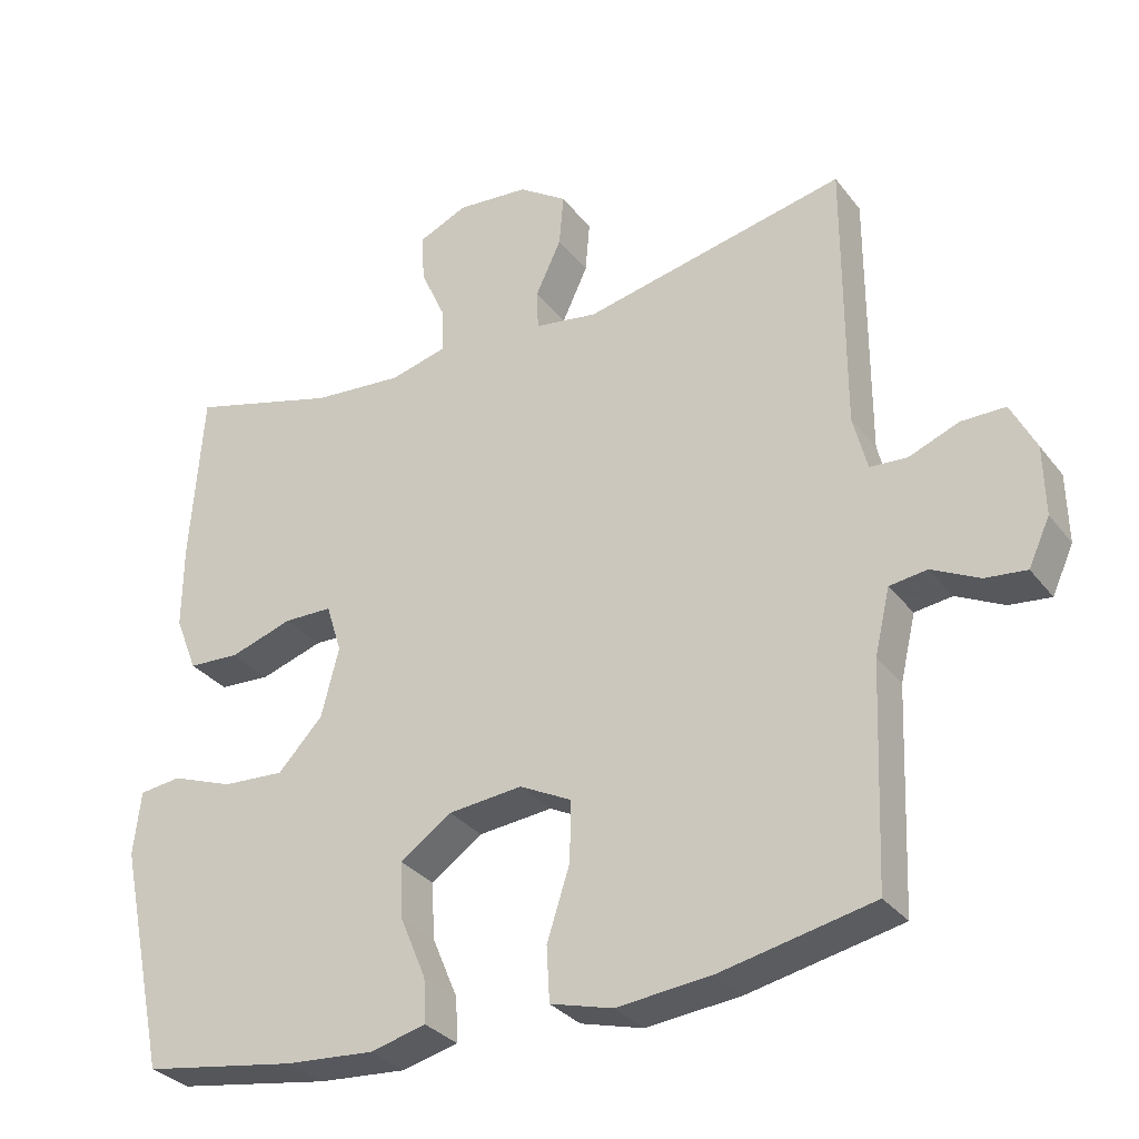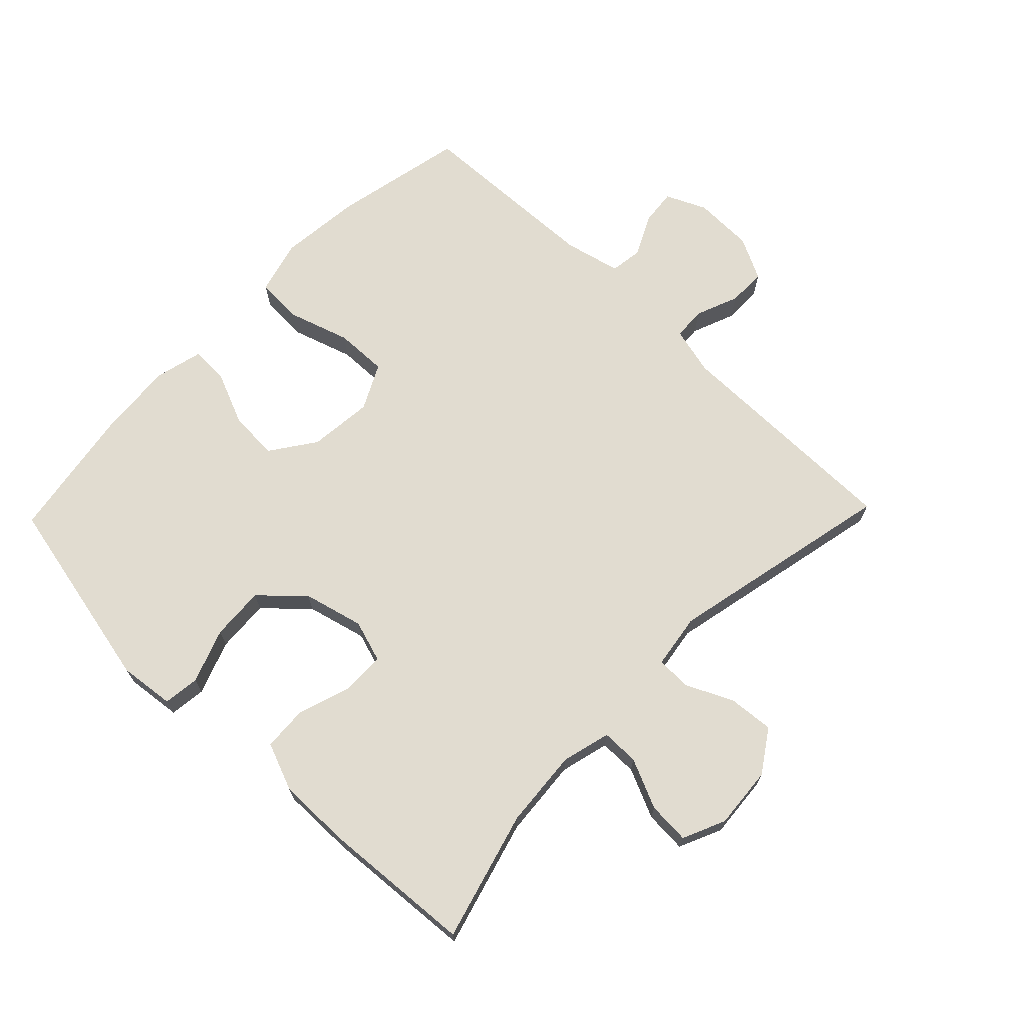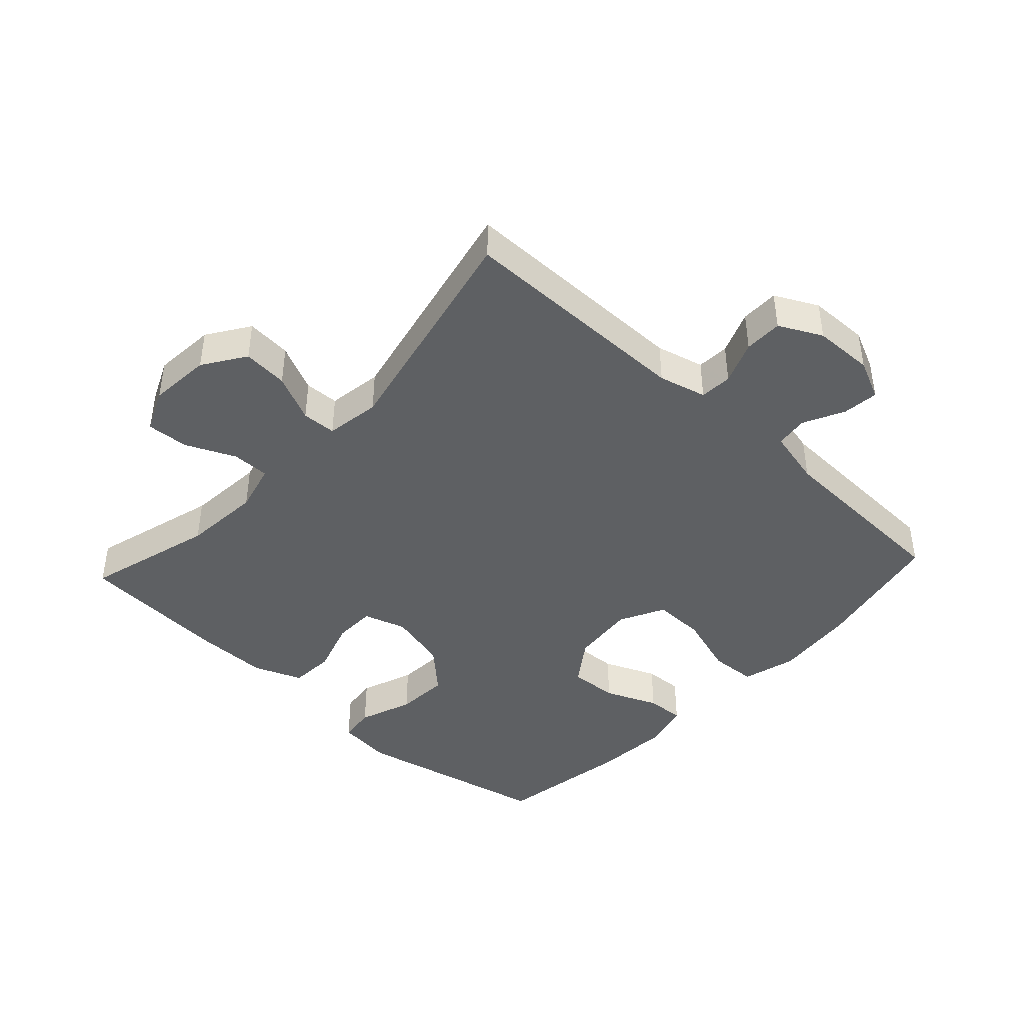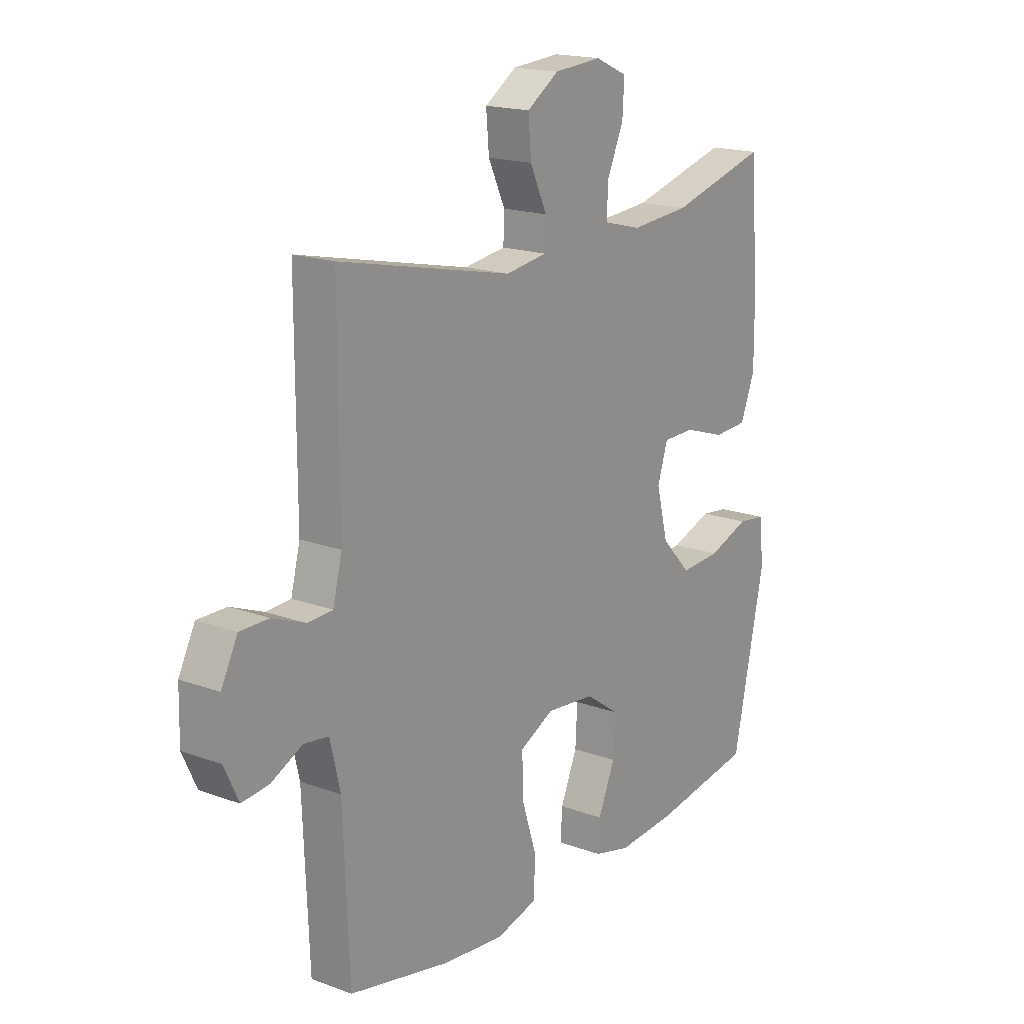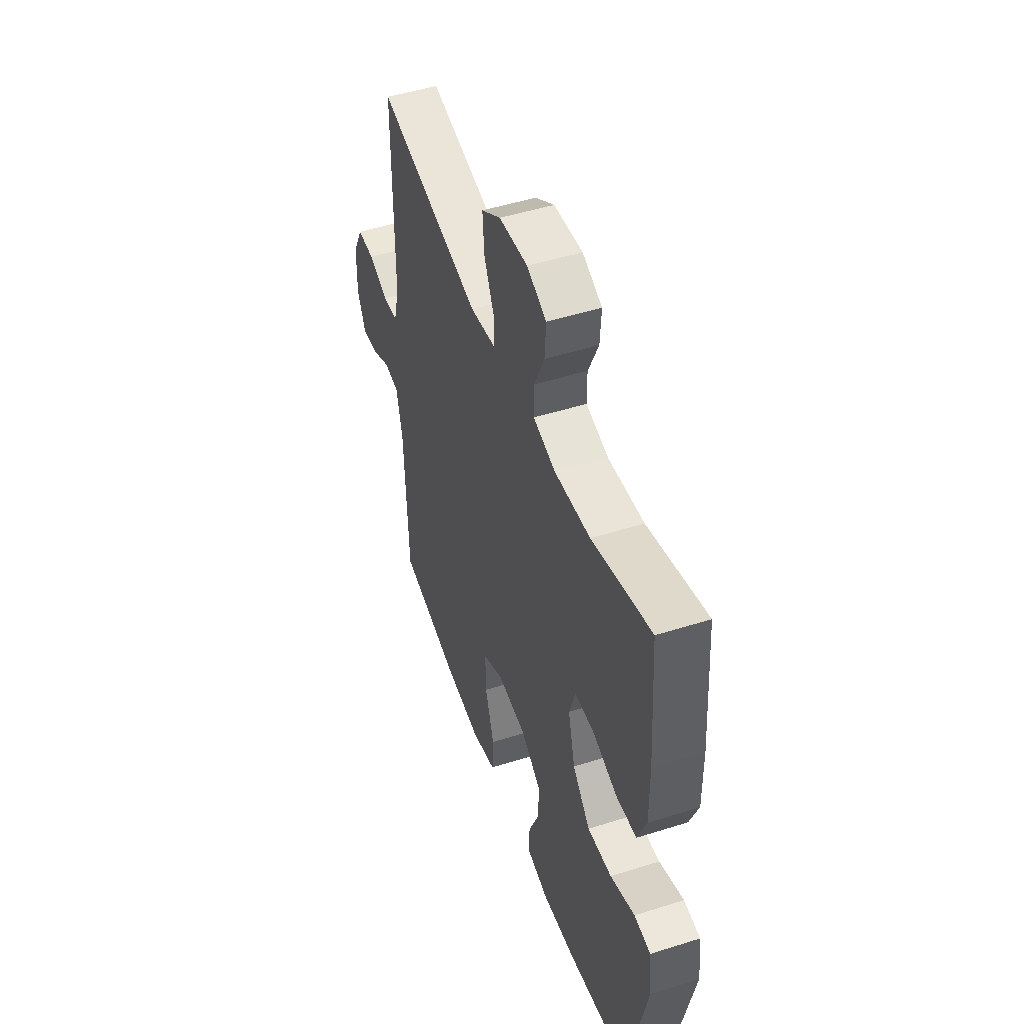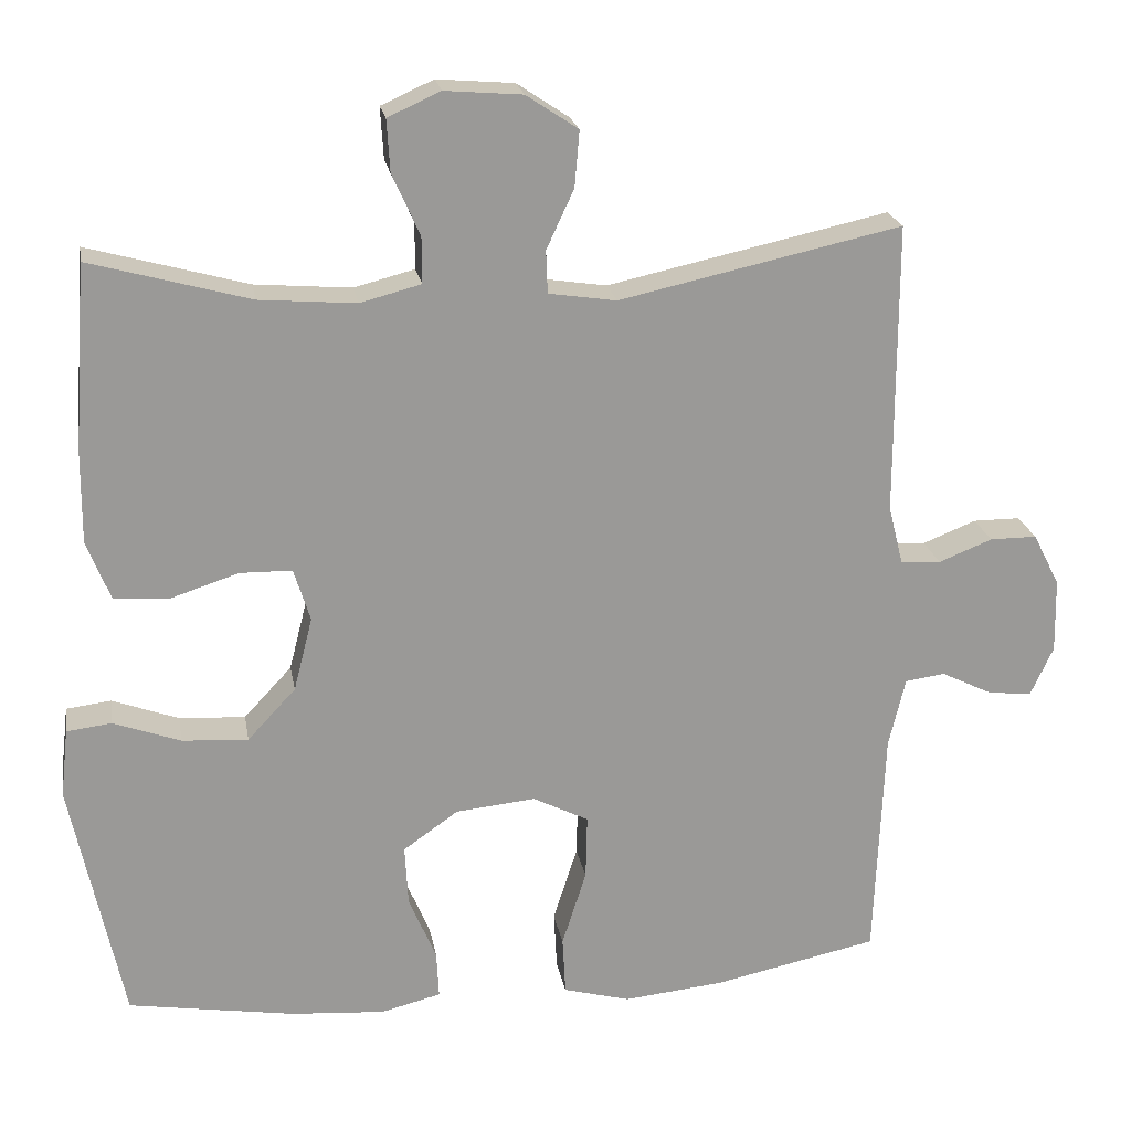
<metadata>
{"format":"obj","ext":"obj","renderer":"f3d","projection":"perspective","resolution":1024,"background":"white","views":[{"elev":-31.2,"azim":30.8,"up":"+Z"},{"elev":69.4,"azim":-46.0,"up":"+Y"},{"elev":-42.7,"azim":47.2,"up":"+Y"},{"elev":17.7,"azim":125.9,"up":"+Z"},{"elev":49.0,"azim":-109.4,"up":"+Z"},{"elev":21.3,"azim":-9.8,"up":"+Z"}]}
</metadata>
<code>
v -0.5 0.07 0.5
v -0.297 0.07 0.444
v -0.174 0.07 0.434
v -0.097 0.07 0.454
v -0.097 0.07 0.513
v -0.132 0.07 0.591
v -0.136 0.07 0.657
v -0.069 0.07 0.687
v 0.029 0.07 0.679
v 0.095 0.07 0.635
v 0.089 0.07 0.564
v 0.054 0.07 0.489
v 0.056 0.07 0.435
v 0.142 0.07 0.422
v 0.5 0.07 0.5
v 0.5 0.07 0.129
v 0.519 0.07 0.054
v 0.57 0.07 0.051
v 0.638 0.07 0.078
v 0.698 0.07 0.078
v 0.732 0.07 0.011
v 0.734 0.07 -0.083
v 0.705 0.07 -0.146
v 0.649 0.07 -0.14
v 0.584 0.07 -0.108
v 0.533 0.07 -0.115
v 0.512 0.07 -0.204
v 0.5 0.07 -0.5
v 0.292 0.07 -0.544
v 0.163 0.07 -0.557
v 0.078 0.07 -0.534
v 0.074 0.07 -0.46
v 0.105 0.07 -0.363
v 0.107 0.07 -0.281
v 0.036 0.07 -0.245
v -0.065 0.07 -0.255
v -0.135 0.07 -0.304
v -0.131 0.07 -0.381
v -0.096 0.07 -0.464
v -0.093 0.07 -0.524
v -0.169 0.07 -0.543
v -0.289 0.07 -0.534
v -0.5 0.07 -0.5
v -0.566 0.07 -0.189
v -0.556 0.07 -0.102
v -0.499 0.07 -0.095
v -0.414 0.07 -0.126
v -0.33 0.07 -0.131
v -0.269 0.07 -0.066
v -0.245 0.07 0.028
v -0.266 0.07 0.095
v -0.332 0.07 0.096
v -0.418 0.07 0.068
v -0.488 0.07 0.072
v -0.518 0.07 0.148
v -0.517 0.07 0.264
v -0.5 0 0.5
v -0.297 0 0.444
v -0.174 0 0.434
v -0.097 0 0.454
v -0.097 0 0.513
v -0.132 0 0.591
v -0.136 0 0.657
v -0.069 0 0.687
v 0.029 0 0.679
v 0.095 0 0.635
v 0.089 0 0.564
v 0.054 0 0.489
v 0.056 0 0.435
v 0.142 0 0.422
v 0.5 0 0.5
v 0.5 0 0.129
v 0.519 0 0.054
v 0.57 0 0.051
v 0.638 0 0.078
v 0.698 0 0.078
v 0.732 0 0.011
v 0.734 0 -0.083
v 0.705 0 -0.146
v 0.649 0 -0.14
v 0.584 0 -0.108
v 0.533 0 -0.115
v 0.512 0 -0.204
v 0.5 0 -0.5
v 0.292 0 -0.544
v 0.163 0 -0.557
v 0.078 0 -0.534
v 0.074 0 -0.46
v 0.105 0 -0.363
v 0.107 0 -0.281
v 0.036 0 -0.245
v -0.065 0 -0.255
v -0.135 0 -0.304
v -0.131 0 -0.381
v -0.096 0 -0.464
v -0.093 0 -0.524
v -0.169 0 -0.543
v -0.289 0 -0.534
v -0.5 0 -0.5
v -0.566 0 -0.189
v -0.556 0 -0.102
v -0.499 0 -0.095
v -0.414 0 -0.126
v -0.33 0 -0.131
v -0.269 0 -0.066
v -0.245 0 0.028
v -0.266 0 0.095
v -0.332 0 0.096
v -0.418 0 0.068
v -0.488 0 0.072
v -0.518 0 0.148
v -0.517 0 0.264
f 55 56 1 2
f 52 53 54 55
f 51 52 55 2
f 50 51 2 3
f 44 45 46 47
f 44 47 48
f 43 44 48
f 42 43 48 49
f 38 39 40 41
f 37 38 41 42
f 30 31 32 33
f 30 33 34
f 27 28 29 30
f 26 27 30 34
f 22 23 24 25
f 22 25 26
f 21 22 26
f 18 19 20 21
f 17 18 21 26
f 16 17 26 34
f 14 15 16 34
f 9 10 11 12
f 9 12 13
f 8 9 13
f 5 6 7 8
f 4 5 8 13
f 50 3 4 13
f 37 42 49 50
f 36 37 50 13
f 35 36 13 14
f 14 34 35
f 58 57 112 111
f 111 110 109 108
f 58 111 108 107
f 59 58 107 106
f 103 102 101 100
f 104 103 100
f 104 100 99
f 105 104 99 98
f 97 96 95 94
f 98 97 94 93
f 89 88 87 86
f 90 89 86
f 86 85 84 83
f 90 86 83 82
f 81 80 79 78
f 82 81 78
f 82 78 77
f 77 76 75 74
f 82 77 74 73
f 90 82 73 72
f 90 72 71 70
f 68 67 66 65
f 69 68 65
f 69 65 64
f 64 63 62 61
f 69 64 61 60
f 69 60 59 106
f 106 105 98 93
f 69 106 93 92
f 70 69 92 91
f 91 90 70
f 1 57 58 2
f 2 58 59 3
f 3 59 60 4
f 4 60 61 5
f 5 61 62 6
f 6 62 63 7
f 7 63 64 8
f 8 64 65 9
f 9 65 66 10
f 10 66 67 11
f 11 67 68 12
f 12 68 69 13
f 13 69 70 14
f 14 70 71 15
f 15 71 72 16
f 16 72 73 17
f 17 73 74 18
f 18 74 75 19
f 19 75 76 20
f 20 76 77 21
f 21 77 78 22
f 22 78 79 23
f 23 79 80 24
f 24 80 81 25
f 25 81 82 26
f 26 82 83 27
f 27 83 84 28
f 28 84 85 29
f 29 85 86 30
f 30 86 87 31
f 31 87 88 32
f 32 88 89 33
f 33 89 90 34
f 34 90 91 35
f 35 91 92 36
f 36 92 93 37
f 37 93 94 38
f 38 94 95 39
f 39 95 96 40
f 40 96 97 41
f 41 97 98 42
f 42 98 99 43
f 43 99 100 44
f 44 100 101 45
f 45 101 102 46
f 46 102 103 47
f 47 103 104 48
f 48 104 105 49
f 49 105 106 50
f 50 106 107 51
f 51 107 108 52
f 52 108 109 53
f 53 109 110 54
f 54 110 111 55
f 55 111 112 56
f 56 112 57 1

</code>
